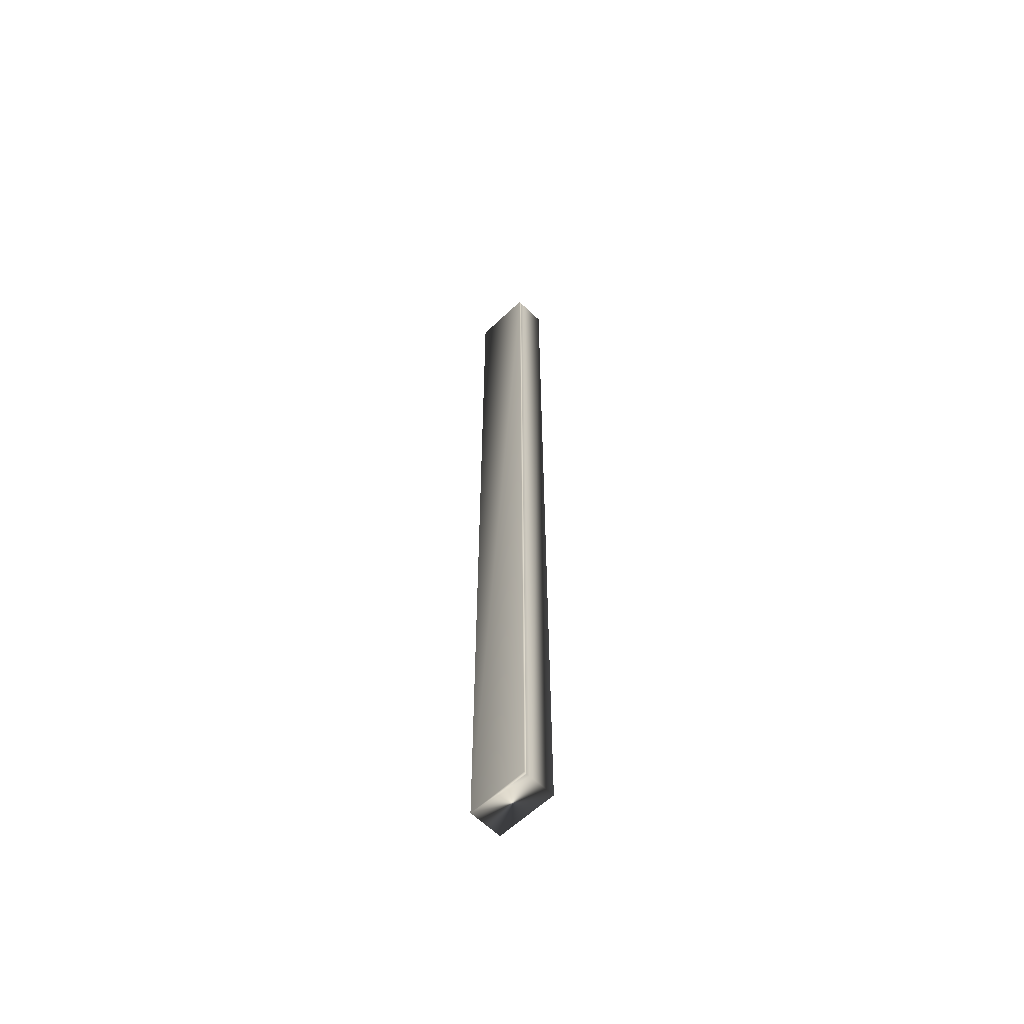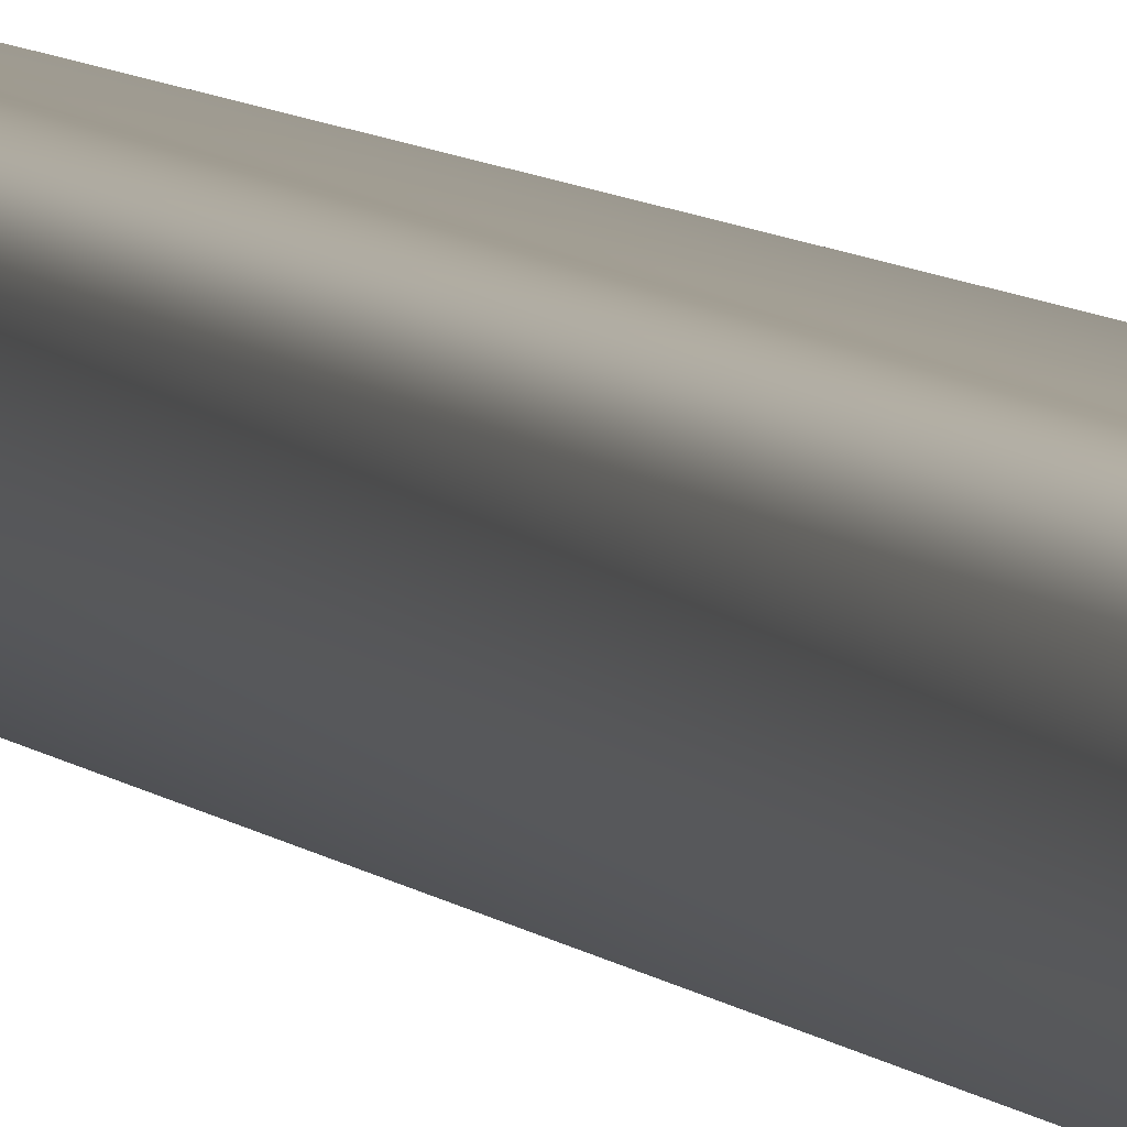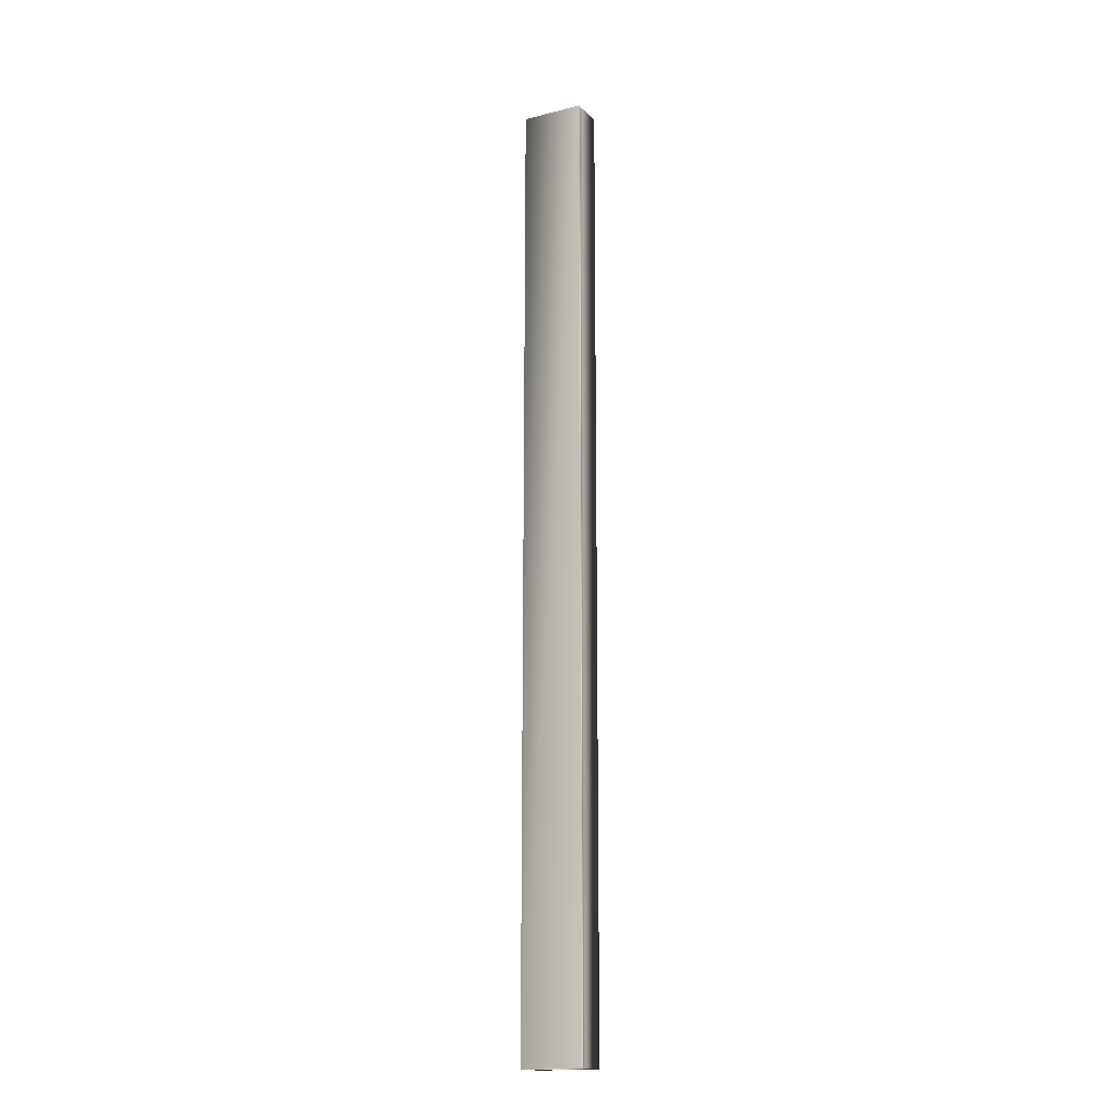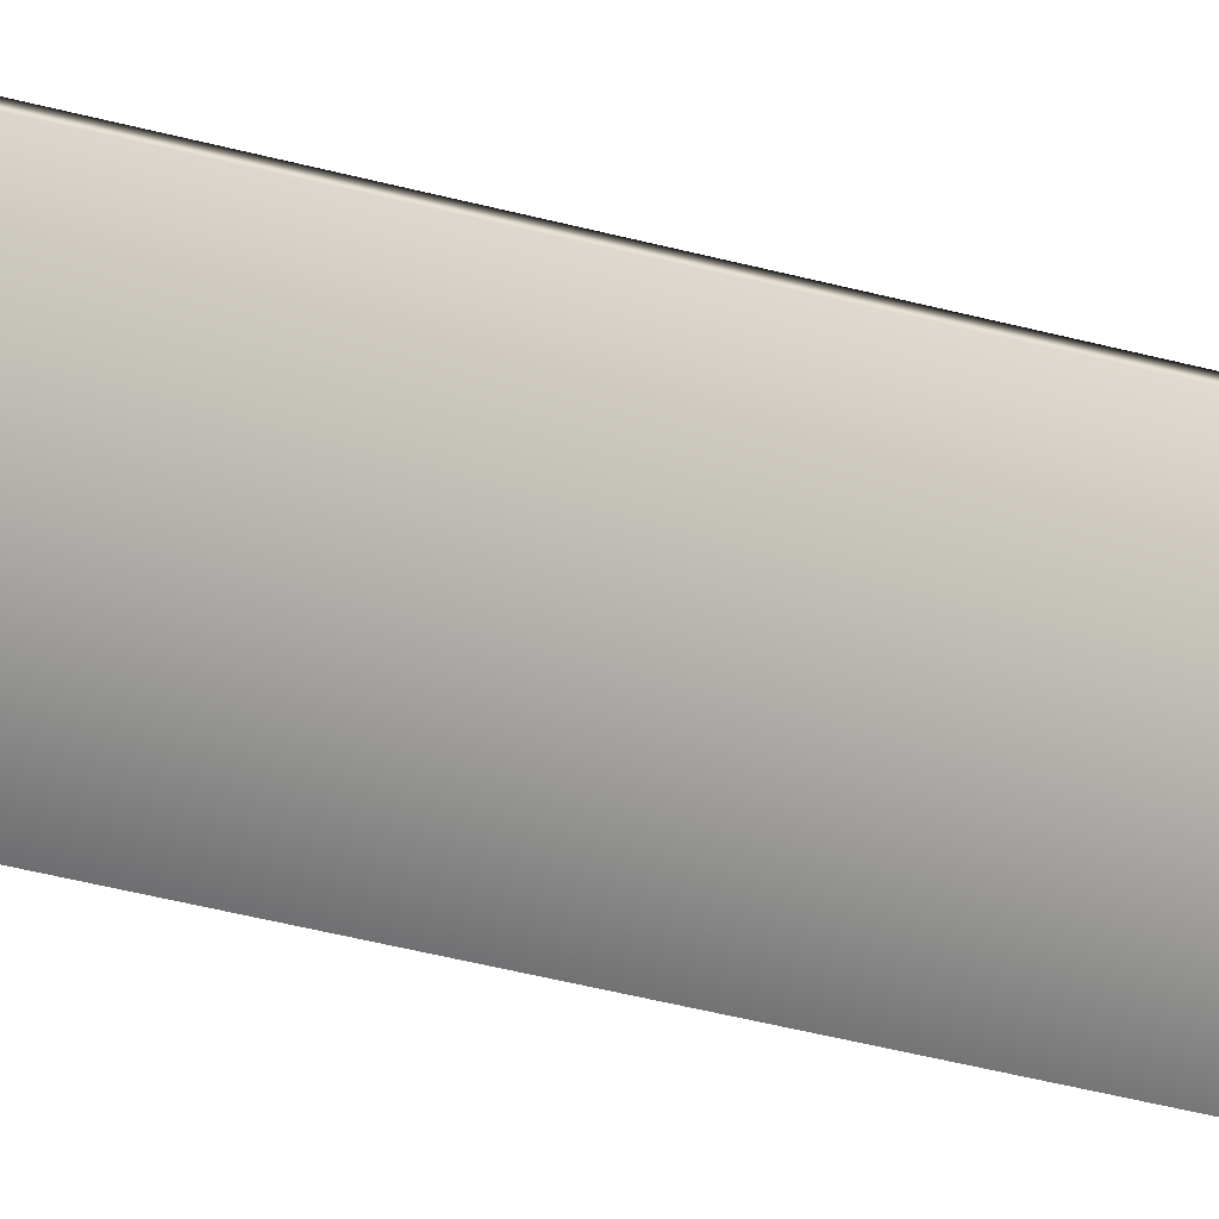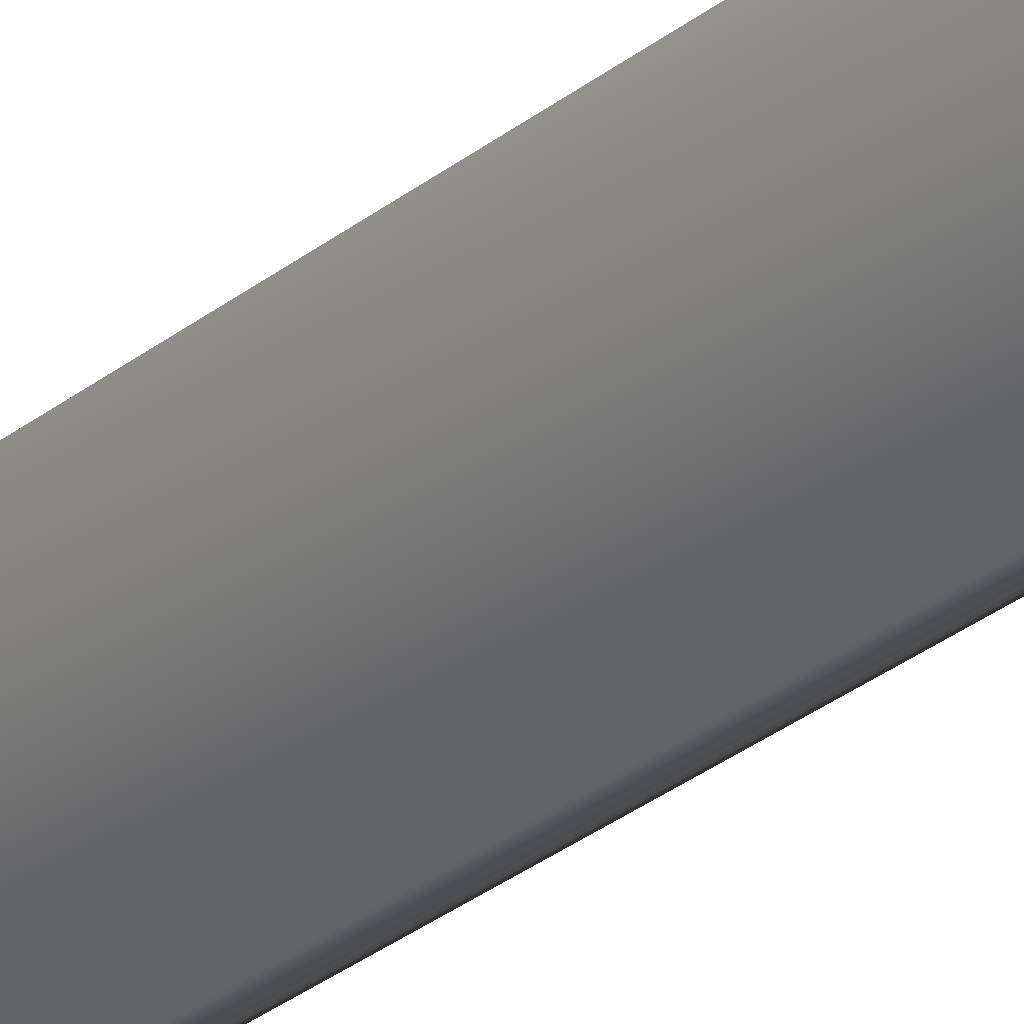
<metadata>
{"format":"obj","ext":"obj","renderer":"f3d","projection":"perspective","resolution":1024,"background":"white","views":[{"elev":-59.7,"azim":106.0,"up":"+Y"},{"elev":5.7,"azim":-17.9,"up":"+Z"},{"elev":-16.5,"azim":89.0,"up":"+Y"},{"elev":-22.5,"azim":-119.5,"up":"+Z"},{"elev":-22.5,"azim":-33.5,"up":"+Z"}]}
</metadata>
<code>
v -42.19 24.75 -159.9
v -42.19 32.75 -159.9
v -42 24.75 -159.8
v -42 32.75 -159.8
v -41.93 32.75 -159.8
v -41.93 24.75 -159.8
v -41.96 32.75 -159.8
v -41.96 24.75 -159.8
v -41.98 24.75 -159.8
v -41.98 32.75 -159.8
v -42.44 32.75 -159.5
v -42.18 32.75 -159.3
v -42.18 24.75 -159.3
v -42.44 24.75 -159.5
f 1 2 3
f 3 2 4
f 5 6 7
f 7 6 8
f 7 8 9
f 3 4 9
f 9 4 10
f 9 10 7
f 11 12 2
f 2 12 4
f 4 12 10
f 10 12 7
f 7 12 5
f 6 5 13
f 13 5 12
f 14 11 1
f 1 11 2
f 14 1 13
f 13 1 3
f 13 3 9
f 9 8 13
f 13 8 6
f 13 12 14
f 14 12 11

</code>
